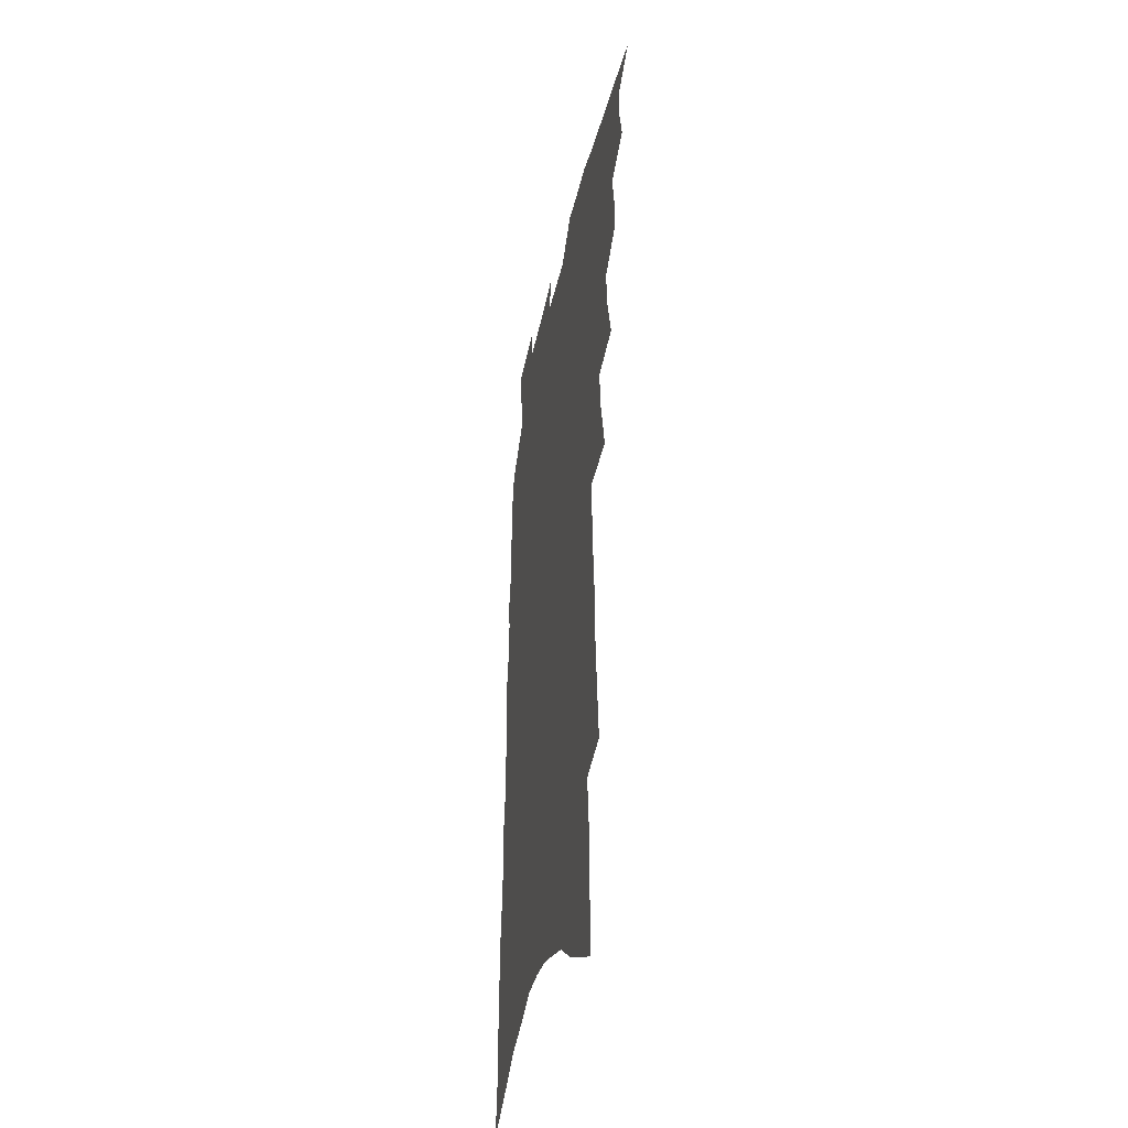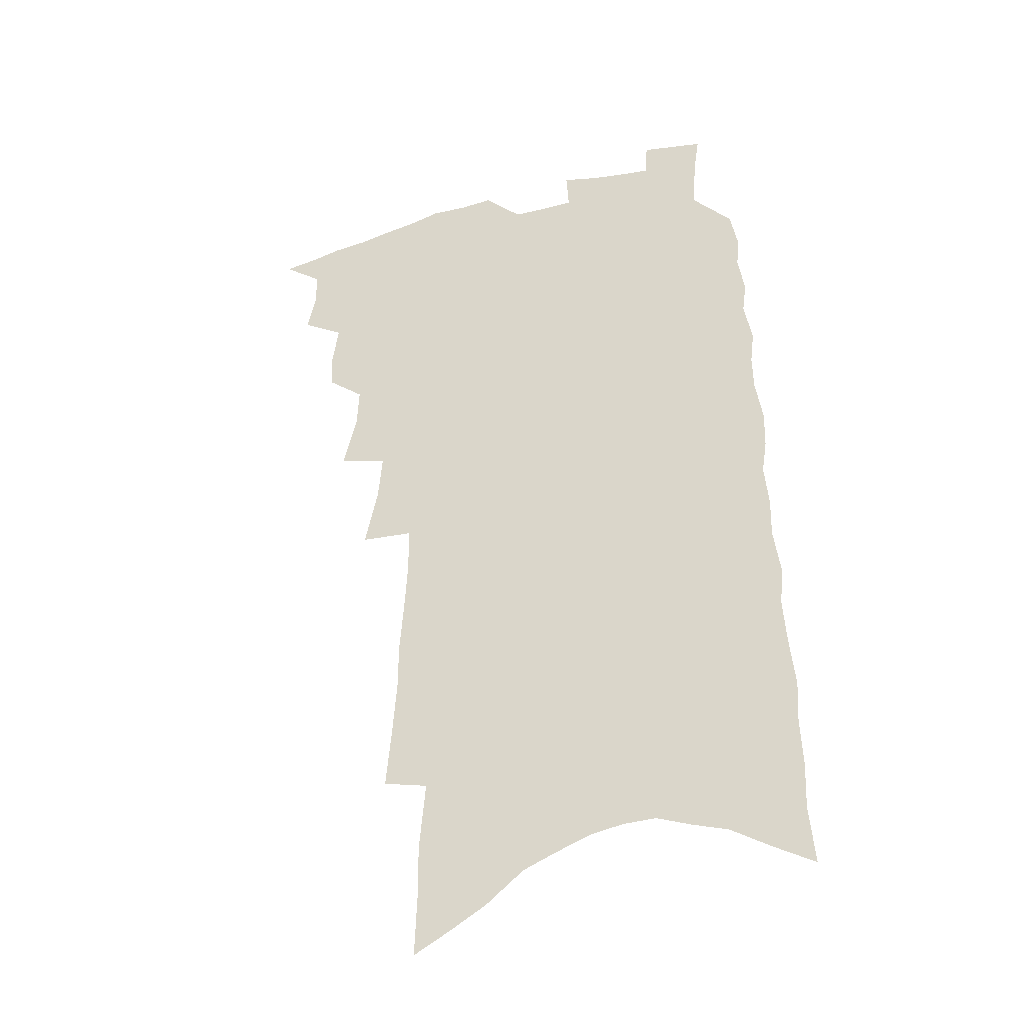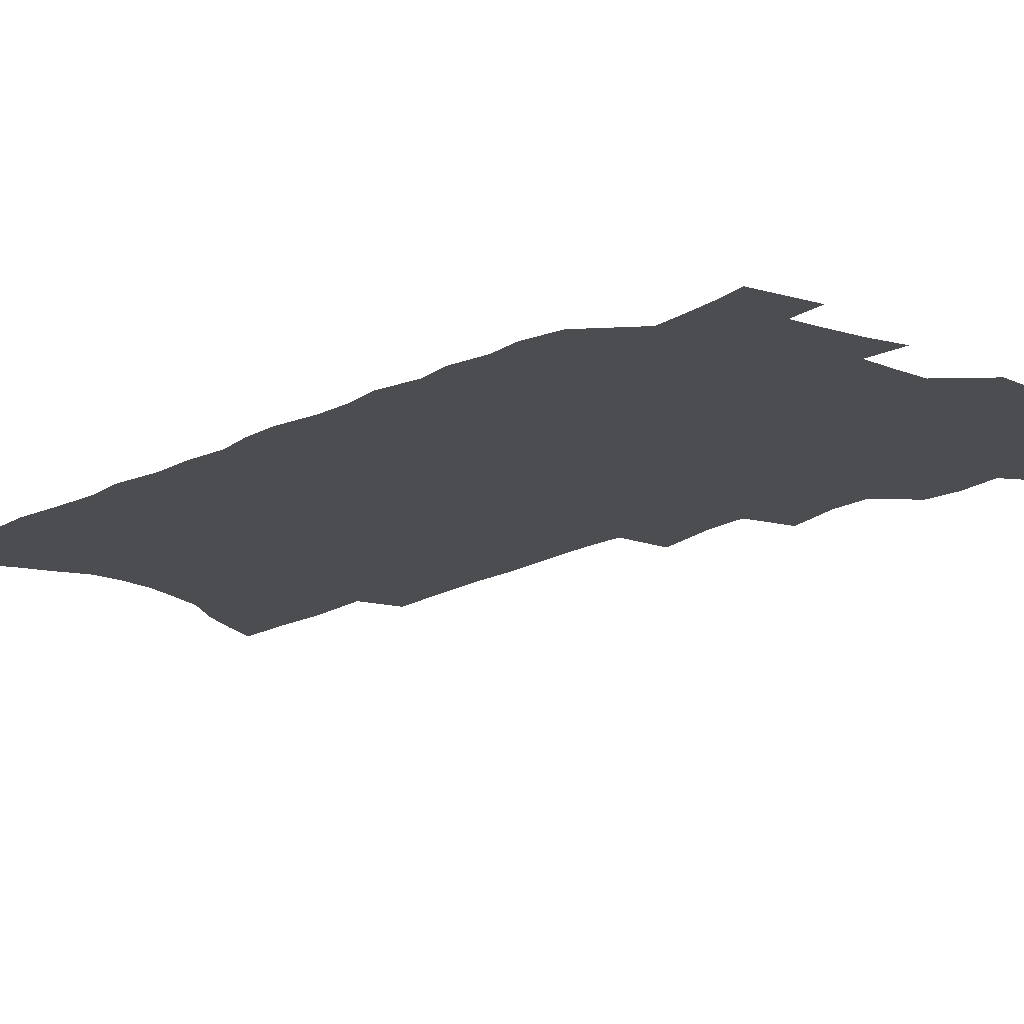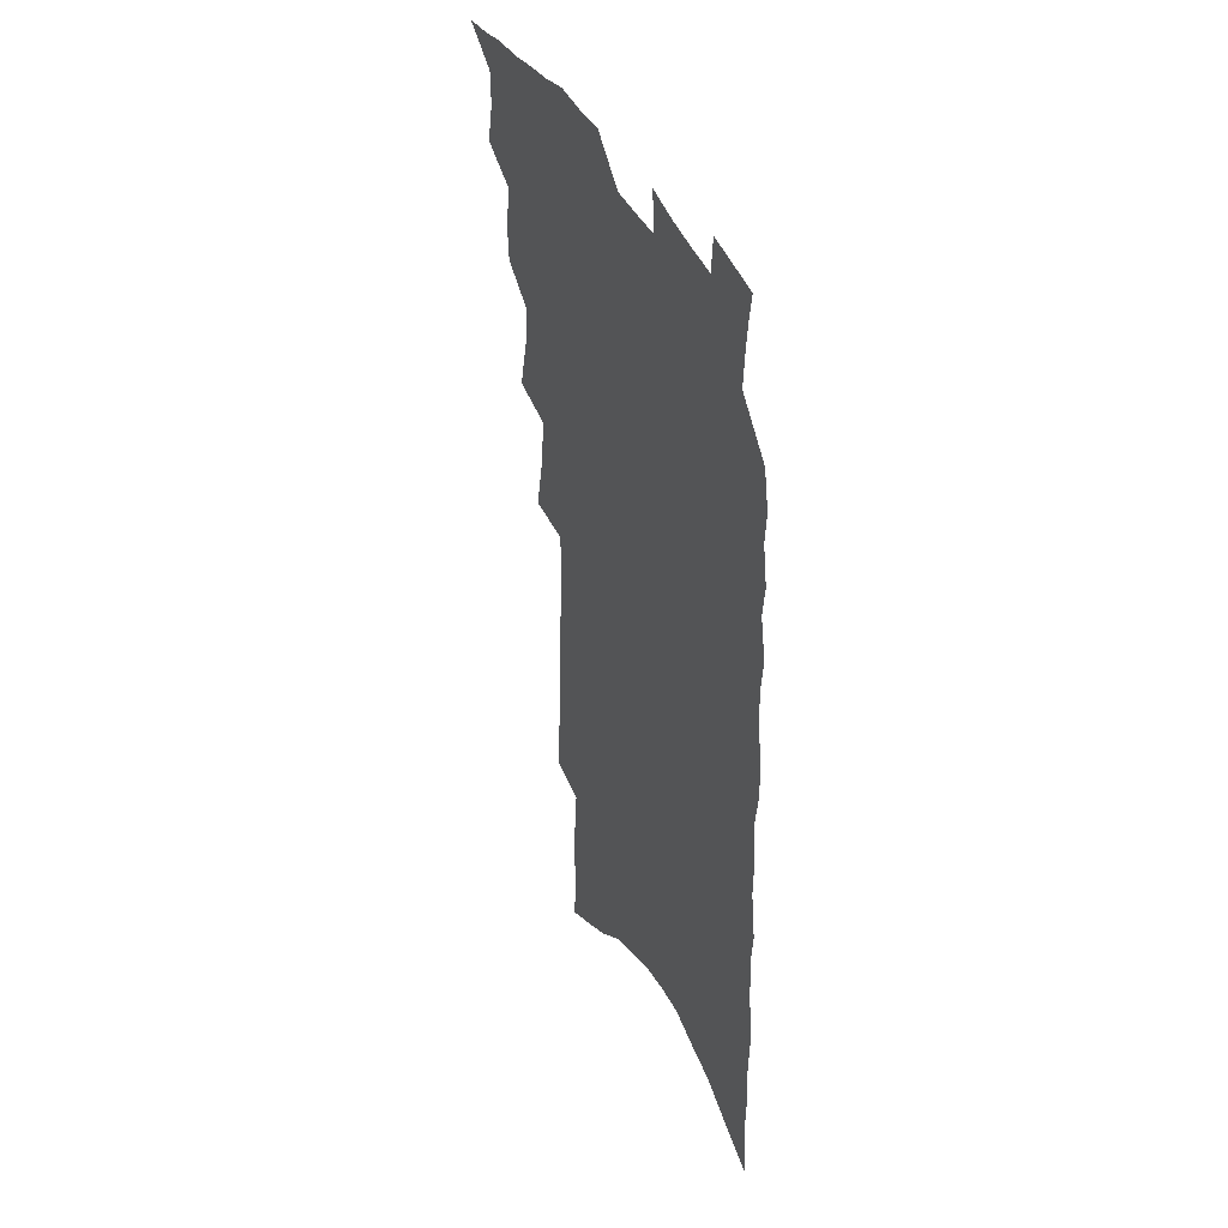
<metadata>
{"format":"obj","ext":"obj","renderer":"f3d","projection":"perspective","resolution":1024,"background":"white","views":[{"elev":-40.7,"azim":-102.7,"up":"+Y"},{"elev":-36.5,"azim":19.1,"up":"+Y"},{"elev":-15.8,"azim":138.8,"up":"+Z"},{"elev":41.3,"azim":65.2,"up":"+Y"}]}
</metadata>
<code>
v 482.6 507 0
v 495.2 466.3 0
v 498.8 482.3 0
v 498.5 495.5 0
v 495.9 508.9 0
v 510.6 425.8 0
v 509.7 439.6 0
v 512.3 456.5 0
v 513.5 471.1 0
v 513.5 484.4 0
v 511.9 497.1 0
v 508.5 511.7 0
v 518.7 376.9 0
v 524.3 398.9 0
v 525 414.5 0
v 527.6 431.8 0
v 526 444.6 0
v 525 457.4 0
v 527.8 473.4 0
v 526.9 486 0
v 524.8 498.8 0
v 522 512.9 0
v 531.4 329.6 0
v 536.7 353.6 0
v 538.3 372.1 0
v 539.1 389 0
v 540.9 406 0
v 540.1 419.3 0
v 541.2 434.7 0
v 541.5 448.5 0
v 541.5 462.1 0
v 540.7 474.9 0
v 539.6 487.6 0
v 537.6 500.7 0
v 534.8 515.4 0
v 545.9 205.2 0
v 548 228.8 0
v 549.7 250.9 0
v 549.8 269.6 0
v 551.4 290.8 0
v 552.6 310.7 0
v 552.4 328.3 0
v 552 344.9 0
v 552.3 361.5 0
v 553.7 379.2 0
v 553.2 393.4 0
v 553.8 408.6 0
v 554.3 423.2 0
v 555.3 437.7 0
v 555.2 450.9 0
v 555.9 464.3 0
v 554.4 476.5 0
v 552.5 489.2 0
v 550.7 502.2 0
v 547.7 517.3 0
v 560.6 128.8 0
v 561.5 152.7 0
v 561.3 174.3 0
v 563.8 201.1 0
v 566.2 226 0
v 565.3 243.6 0
v 566.4 264.2 0
v 565.6 281.1 0
v 567.9 303.7 0
v 566.6 318.5 0
v 566.8 336 0
v 565.7 350.5 0
v 566.9 368 0
v 567 383.1 0
v 567.7 398.7 0
v 567.6 412.5 0
v 569.1 427.7 0
v 568.2 439.9 0
v 569.2 453.9 0
v 568.3 465.7 0
v 567.1 477.8 0
v 565.8 490.3 0
v 563.3 504.7 0
v 560.3 520.5 0
v 575.1 136.6 0
v 577.2 165.4 0
v 578.8 191.7 0
v 580.7 216.7 0
v 581 236.8 0
v 581.3 256.2 0
v 580.3 272.5 0
v 580.8 291.9 0
v 581.2 310.5 0
v 580.5 325.9 0
v 581 343.2 0
v 580.7 358.5 0
v 579.4 370.9 0
v 579.8 386.3 0
v 580.6 401.6 0
v 581.6 417.3 0
v 581.2 429.4 0
v 580.9 441.8 0
v 581.3 454.9 0
v 580.4 466.7 0
v 580 478.7 0
v 578.6 491.1 0
v 576.2 505.9 0
v 574.7 519.7 0
v 589.5 145.1 0
v 593.1 180.3 0
v 594.7 206 0
v 594.2 224.2 0
v 594.1 243.1 0
v 593.8 261.2 0
v 593.5 278.8 0
v 593.3 296.2 0
v 593.2 313.5 0
v 593.8 332.6 0
v 593 346.2 0
v 592.3 360 0
v 592.7 375.8 0
v 592.3 389.7 0
v 592.8 402.7 0
v 593.2 417.5 0
v 592.9 429.8 0
v 593 442.8 0
v 593.3 455.7 0
v 592.8 467.6 0
v 592.2 479.6 0
v 591.1 492.4 0
v 589.4 506.4 0
v 587.7 520.5 0
v 604.7 157.2 0
v 606.9 189.3 0
v 607.3 211.5 0
v 607.2 231 0
v 606.5 247.3 0
v 605.8 263.1 0
v 605.5 281.8 0
v 605.6 300.4 0
v 605.2 316.4 0
v 605.4 334.7 0
v 604.9 348.4 0
v 604.8 363.7 0
v 604.4 377 0
v 603.7 387.4 0
v 604.3 403.5 0
v 605.1 419 0
v 604.8 431.2 0
v 605.4 444.8 0
v 605 456.3 0
v 604.9 468.1 0
v 604.4 480.1 0
v 604.4 492.1 0
v 603 505.9 0
v 618.3 162.7 0
v 619.5 192.8 0
v 619.5 215 0
v 619.1 232.7 0
v 618.7 250.9 0
v 618.1 267.3 0
v 617.8 286 0
v 617.2 300.4 0
v 617 319.4 0
v 616.9 335.1 0
v 616.6 349.8 0
v 616.5 364.6 0
v 616.5 379.7 0
v 616.6 392.5 0
v 616.4 405.8 0
v 616.5 420 0
v 616.4 431.7 0
v 616.7 444.9 0
v 617 456.9 0
v 617.2 468.5 0
v 617.1 480 0
v 616.6 492.5 0
v 616.2 505.4 0
v 631.7 167.7 0
v 631.8 193.5 0
v 631.5 214 0
v 631.1 234.3 0
v 630.6 251.9 0
v 630.1 269 0
v 629.5 286.5 0
v 629 302.5 0
v 628.9 316.8 0
v 628.3 336.1 0
v 628.2 348.2 0
v 628 364.8 0
v 628 378.8 0
v 627.9 393.1 0
v 627.9 406 0
v 627.9 419.7 0
v 628 432.4 0
v 628.2 444.8 0
v 628.4 456.7 0
v 628.6 468.5 0
v 628.9 479.9 0
v 629.2 491.9 0
v 628.8 505.5 0
v 627.8 521 0
v 644.7 169.9 0
v 644.1 195.8 0
v 643.5 216.2 0
v 643.2 232.7 0
v 642.8 250.5 0
v 642 268.7 0
v 641.4 286.3 0
v 640.5 305.2 0
v 640.4 318.2 0
v 639.7 335.9 0
v 639.6 349.8 0
v 639.5 363.8 0
v 639.5 378.3 0
v 639.4 392.2 0
v 639.4 405.5 0
v 639.4 418.7 0
v 639.5 431.9 0
v 639.7 444.3 0
v 640.1 456 0
v 640.4 467.8 0
v 640.8 479.6 0
v 641.3 491.5 0
v 641.8 503.9 0
v 641.9 517.6 0
v 657.8 170.2 0
v 656.6 194 0
v 656 213.3 0
v 655.1 232.3 0
v 655.7 246.7 0
v 653.9 268 0
v 654.3 282 0
v 652.6 302.1 0
v 651.9 318.5 0
v 651.6 333.8 0
v 651 349.4 0
v 650.9 363.2 0
v 651.7 375.8 0
v 651.6 389.7 0
v 651.3 403.6 0
v 651.4 416.3 0
v 650.9 431.4 0
v 651 443.9 0
v 651.6 455.8 0
v 652 467.6 0
v 652.7 479.1 0
v 653.3 490.8 0
v 654 502.9 0
v 654.8 515.7 0
v 671.6 165 0
v 669.6 190.2 0
v 669.3 208.5 0
v 669.1 226 0
v 668.1 245.2 0
v 667 263.5 0
v 666.3 280.4 0
v 664.5 300.1 0
v 664.2 315.3 0
v 665.1 328.4 0
v 663.9 345.2 0
v 664.5 358.3 0
v 663.5 374.4 0
v 663.2 388.7 0
v 663.2 402.1 0
v 662.7 416.4 0
v 663.8 428.3 0
v 664.3 440.6 0
v 663.7 454.1 0
v 663.8 466.4 0
v 664.7 478.1 0
v 665.2 490 0
v 666.1 502.1 0
v 667.3 514.2 0
v 668.4 527.8 0
v 685.5 160.6 0
v 683.2 185.2 0
v 683.1 203 0
v 682.1 222.4 0
v 682 239.2 0
v 680.1 259.6 0
v 678.8 277.7 0
v 678.1 294.4 0
v 678.6 308.9 0
v 676.8 327 0
v 677.1 341.1 0
v 676.3 356.7 0
v 676.3 370.6 0
v 676 385 0
v 676.7 398.1 0
v 676.4 412 0
v 677.3 424.6 0
v 676.1 439.3 0
v 677 451.3 0
v 676.5 464.5 0
v 676.2 477.5 0
v 677 489.1 0
v 678.2 500.8 0
v 679.5 512.8 0
v 680.7 525.6 0
v 701.4 150.9 0
v 698.4 176.3 0
v 697.5 196.1 0
v 697.8 213.3 0
v 696.1 233.3 0
v 695.4 251.2 0
v 694.1 269.5 0
v 693.4 286.5 0
v 692.1 303.8 0
v 690.7 320.8 0
v 691.9 334.5 0
v 692 349.2 0
v 689.7 365.9 0
v 692.3 378 0
v 691.1 393.1 0
v 689.4 408.5 0
v 690.7 421.1 0
v 689.7 435.5 0
v 690.1 448.4 0
v 689.7 461.8 0
v 688.7 475.3 0
v 689.6 487.3 0
v 690.4 499.5 0
v 691.6 511.5 0
v 693.4 523.3 0
v 717.4 141.8 0
v 715.4 164.7 0
v 716.2 182.4 0
v 715.4 201.6 0
v 716.3 218.2 0
v 714.3 238.1 0
v 713 256.6 0
v 714.5 271.4 0
v 711.8 290.7 0
v 712.2 306.4 0
v 710.5 323.5 0
v 712.6 336.8 0
v 712.9 351.8 0
v 710.1 369.1 0
v 709.8 383.8 0
v 711.4 397.1 0
v 708.3 413.7 0
v 709.9 426.5 0
v 707.4 442 0
v 708.6 454.6 0
v 705.6 469.9 0
f 4 5 1
f 8 9 2
f 2 9 3
f 9 10 3
f 3 10 4
f 10 11 4
f 4 11 5
f 11 12 5
f 15 16 6
f 6 16 7
f 16 17 7
f 7 17 8
f 17 18 8
f 8 18 9
f 18 19 9
f 9 19 10
f 19 20 10
f 10 20 11
f 20 21 11
f 11 21 12
f 21 22 12
f 25 26 13
f 13 26 14
f 26 27 14
f 14 27 15
f 27 28 15
f 15 28 16
f 28 29 16
f 16 29 17
f 29 30 17
f 17 30 18
f 30 31 18
f 18 31 19
f 31 32 19
f 19 32 20
f 32 33 20
f 20 33 21
f 33 34 21
f 21 34 22
f 34 35 22
f 42 43 23
f 23 43 24
f 43 44 24
f 24 44 25
f 44 45 25
f 25 45 26
f 45 46 26
f 26 46 27
f 46 47 27
f 27 47 28
f 47 48 28
f 28 48 29
f 48 49 29
f 29 49 30
f 49 50 30
f 30 50 31
f 50 51 31
f 31 51 32
f 51 52 32
f 32 52 33
f 52 53 33
f 33 53 34
f 53 54 34
f 34 54 35
f 54 55 35
f 59 60 36
f 36 60 37
f 60 61 37
f 37 61 38
f 61 62 38
f 38 62 39
f 62 63 39
f 39 63 40
f 63 64 40
f 40 64 41
f 64 65 41
f 41 65 42
f 65 66 42
f 42 66 43
f 66 67 43
f 43 67 44
f 67 68 44
f 44 68 45
f 68 69 45
f 45 69 46
f 69 70 46
f 46 70 47
f 70 71 47
f 47 71 48
f 71 72 48
f 48 72 49
f 72 73 49
f 49 73 50
f 73 74 50
f 50 74 51
f 74 75 51
f 51 75 52
f 75 76 52
f 52 76 53
f 76 77 53
f 53 77 54
f 77 78 54
f 54 78 55
f 78 79 55
f 56 80 57
f 80 81 57
f 57 81 58
f 81 82 58
f 58 82 59
f 82 83 59
f 59 83 60
f 83 84 60
f 60 84 61
f 84 85 61
f 61 85 62
f 85 86 62
f 62 86 63
f 86 87 63
f 63 87 64
f 87 88 64
f 64 88 65
f 88 89 65
f 65 89 66
f 89 90 66
f 66 90 67
f 90 91 67
f 67 91 68
f 91 92 68
f 68 92 69
f 92 93 69
f 69 93 70
f 93 94 70
f 70 94 71
f 94 95 71
f 71 95 72
f 95 96 72
f 72 96 73
f 96 97 73
f 73 97 74
f 97 98 74
f 74 98 75
f 98 99 75
f 75 99 76
f 99 100 76
f 76 100 77
f 100 101 77
f 77 101 78
f 101 102 78
f 78 102 79
f 102 103 79
f 80 104 81
f 104 105 81
f 81 105 82
f 105 106 82
f 82 106 83
f 106 107 83
f 83 107 84
f 107 108 84
f 84 108 85
f 108 109 85
f 85 109 86
f 109 110 86
f 86 110 87
f 110 111 87
f 87 111 88
f 111 112 88
f 88 112 89
f 112 113 89
f 89 113 90
f 113 114 90
f 90 114 91
f 114 115 91
f 91 115 92
f 115 116 92
f 92 116 93
f 116 117 93
f 93 117 94
f 117 118 94
f 94 118 95
f 118 119 95
f 95 119 96
f 119 120 96
f 96 120 97
f 120 121 97
f 97 121 98
f 121 122 98
f 98 122 99
f 122 123 99
f 99 123 100
f 123 124 100
f 100 124 101
f 124 125 101
f 101 125 102
f 125 126 102
f 102 126 103
f 126 127 103
f 104 128 105
f 128 129 105
f 105 129 106
f 129 130 106
f 106 130 107
f 130 131 107
f 107 131 108
f 131 132 108
f 108 132 109
f 132 133 109
f 109 133 110
f 133 134 110
f 110 134 111
f 134 135 111
f 111 135 112
f 135 136 112
f 112 136 113
f 136 137 113
f 113 137 114
f 137 138 114
f 114 138 115
f 138 139 115
f 115 139 116
f 139 140 116
f 116 140 117
f 140 141 117
f 117 141 118
f 141 142 118
f 118 142 119
f 142 143 119
f 119 143 120
f 143 144 120
f 120 144 121
f 144 145 121
f 121 145 122
f 145 146 122
f 122 146 123
f 146 147 123
f 123 147 124
f 147 148 124
f 124 148 125
f 148 149 125
f 125 149 126
f 149 150 126
f 126 150 127
f 128 151 129
f 151 152 129
f 129 152 130
f 152 153 130
f 130 153 131
f 153 154 131
f 131 154 132
f 154 155 132
f 132 155 133
f 155 156 133
f 133 156 134
f 156 157 134
f 134 157 135
f 157 158 135
f 135 158 136
f 158 159 136
f 136 159 137
f 159 160 137
f 137 160 138
f 160 161 138
f 138 161 139
f 161 162 139
f 139 162 140
f 162 163 140
f 140 163 141
f 163 164 141
f 141 164 142
f 164 165 142
f 142 165 143
f 165 166 143
f 143 166 144
f 166 167 144
f 144 167 145
f 167 168 145
f 145 168 146
f 168 169 146
f 146 169 147
f 169 170 147
f 147 170 148
f 170 171 148
f 148 171 149
f 171 172 149
f 149 172 150
f 172 173 150
f 151 174 152
f 174 175 152
f 152 175 153
f 175 176 153
f 153 176 154
f 176 177 154
f 154 177 155
f 177 178 155
f 155 178 156
f 178 179 156
f 156 179 157
f 179 180 157
f 157 180 158
f 180 181 158
f 158 181 159
f 181 182 159
f 159 182 160
f 182 183 160
f 160 183 161
f 183 184 161
f 161 184 162
f 184 185 162
f 162 185 163
f 185 186 163
f 163 186 164
f 186 187 164
f 164 187 165
f 187 188 165
f 165 188 166
f 188 189 166
f 166 189 167
f 189 190 167
f 167 190 168
f 190 191 168
f 168 191 169
f 191 192 169
f 169 192 170
f 192 193 170
f 170 193 171
f 193 194 171
f 171 194 172
f 194 195 172
f 172 195 173
f 195 196 173
f 174 198 175
f 198 199 175
f 175 199 176
f 199 200 176
f 176 200 177
f 200 201 177
f 177 201 178
f 201 202 178
f 178 202 179
f 202 203 179
f 179 203 180
f 203 204 180
f 180 204 181
f 204 205 181
f 181 205 182
f 205 206 182
f 182 206 183
f 206 207 183
f 183 207 184
f 207 208 184
f 184 208 185
f 208 209 185
f 185 209 186
f 209 210 186
f 186 210 187
f 210 211 187
f 187 211 188
f 211 212 188
f 188 212 189
f 212 213 189
f 189 213 190
f 213 214 190
f 190 214 191
f 214 215 191
f 191 215 192
f 215 216 192
f 192 216 193
f 216 217 193
f 193 217 194
f 217 218 194
f 194 218 195
f 218 219 195
f 195 219 196
f 219 220 196
f 196 220 197
f 220 221 197
f 198 222 199
f 222 223 199
f 199 223 200
f 223 224 200
f 200 224 201
f 224 225 201
f 201 225 202
f 225 226 202
f 202 226 203
f 226 227 203
f 203 227 204
f 227 228 204
f 204 228 205
f 228 229 205
f 205 229 206
f 229 230 206
f 206 230 207
f 230 231 207
f 207 231 208
f 231 232 208
f 208 232 209
f 232 233 209
f 209 233 210
f 233 234 210
f 210 234 211
f 234 235 211
f 211 235 212
f 235 236 212
f 212 236 213
f 236 237 213
f 213 237 214
f 237 238 214
f 214 238 215
f 238 239 215
f 215 239 216
f 239 240 216
f 216 240 217
f 240 241 217
f 217 241 218
f 241 242 218
f 218 242 219
f 242 243 219
f 219 243 220
f 243 244 220
f 220 244 221
f 244 245 221
f 222 246 223
f 246 247 223
f 223 247 224
f 247 248 224
f 224 248 225
f 248 249 225
f 225 249 226
f 249 250 226
f 226 250 227
f 250 251 227
f 227 251 228
f 251 252 228
f 228 252 229
f 252 253 229
f 229 253 230
f 253 254 230
f 230 254 231
f 254 255 231
f 231 255 232
f 255 256 232
f 232 256 233
f 256 257 233
f 233 257 234
f 257 258 234
f 234 258 235
f 258 259 235
f 235 259 236
f 259 260 236
f 236 260 237
f 260 261 237
f 237 261 238
f 261 262 238
f 238 262 239
f 262 263 239
f 239 263 240
f 263 264 240
f 240 264 241
f 264 265 241
f 241 265 242
f 265 266 242
f 242 266 243
f 266 267 243
f 243 267 244
f 267 268 244
f 244 268 245
f 268 269 245
f 246 271 247
f 271 272 247
f 247 272 248
f 272 273 248
f 248 273 249
f 273 274 249
f 249 274 250
f 274 275 250
f 250 275 251
f 275 276 251
f 251 276 252
f 276 277 252
f 252 277 253
f 277 278 253
f 253 278 254
f 278 279 254
f 254 279 255
f 279 280 255
f 255 280 256
f 280 281 256
f 256 281 257
f 281 282 257
f 257 282 258
f 282 283 258
f 258 283 259
f 283 284 259
f 259 284 260
f 284 285 260
f 260 285 261
f 285 286 261
f 261 286 262
f 286 287 262
f 262 287 263
f 287 288 263
f 263 288 264
f 288 289 264
f 264 289 265
f 289 290 265
f 265 290 266
f 290 291 266
f 266 291 267
f 291 292 267
f 267 292 268
f 292 293 268
f 268 293 269
f 293 294 269
f 269 294 270
f 294 295 270
f 271 296 272
f 296 297 272
f 272 297 273
f 297 298 273
f 273 298 274
f 298 299 274
f 274 299 275
f 299 300 275
f 275 300 276
f 300 301 276
f 276 301 277
f 301 302 277
f 277 302 278
f 302 303 278
f 278 303 279
f 303 304 279
f 279 304 280
f 304 305 280
f 280 305 281
f 305 306 281
f 281 306 282
f 306 307 282
f 282 307 283
f 307 308 283
f 283 308 284
f 308 309 284
f 284 309 285
f 309 310 285
f 285 310 286
f 310 311 286
f 286 311 287
f 311 312 287
f 287 312 288
f 312 313 288
f 288 313 289
f 313 314 289
f 289 314 290
f 314 315 290
f 290 315 291
f 315 316 291
f 291 316 292
f 316 317 292
f 292 317 293
f 317 318 293
f 293 318 294
f 318 319 294
f 294 319 295
f 319 320 295
f 296 321 297
f 321 322 297
f 297 322 298
f 322 323 298
f 298 323 299
f 323 324 299
f 299 324 300
f 324 325 300
f 300 325 301
f 325 326 301
f 301 326 302
f 326 327 302
f 302 327 303
f 327 328 303
f 303 328 304
f 328 329 304
f 304 329 305
f 329 330 305
f 305 330 306
f 330 331 306
f 306 331 307
f 331 332 307
f 307 332 308
f 332 333 308
f 308 333 309
f 333 334 309
f 309 334 310
f 334 335 310
f 310 335 311
f 335 336 311
f 311 336 312
f 336 337 312
f 312 337 313
f 337 338 313
f 313 338 314
f 338 339 314
f 314 339 315
f 339 340 315
f 315 340 316
f 340 341 316
f 316 341 317

</code>
